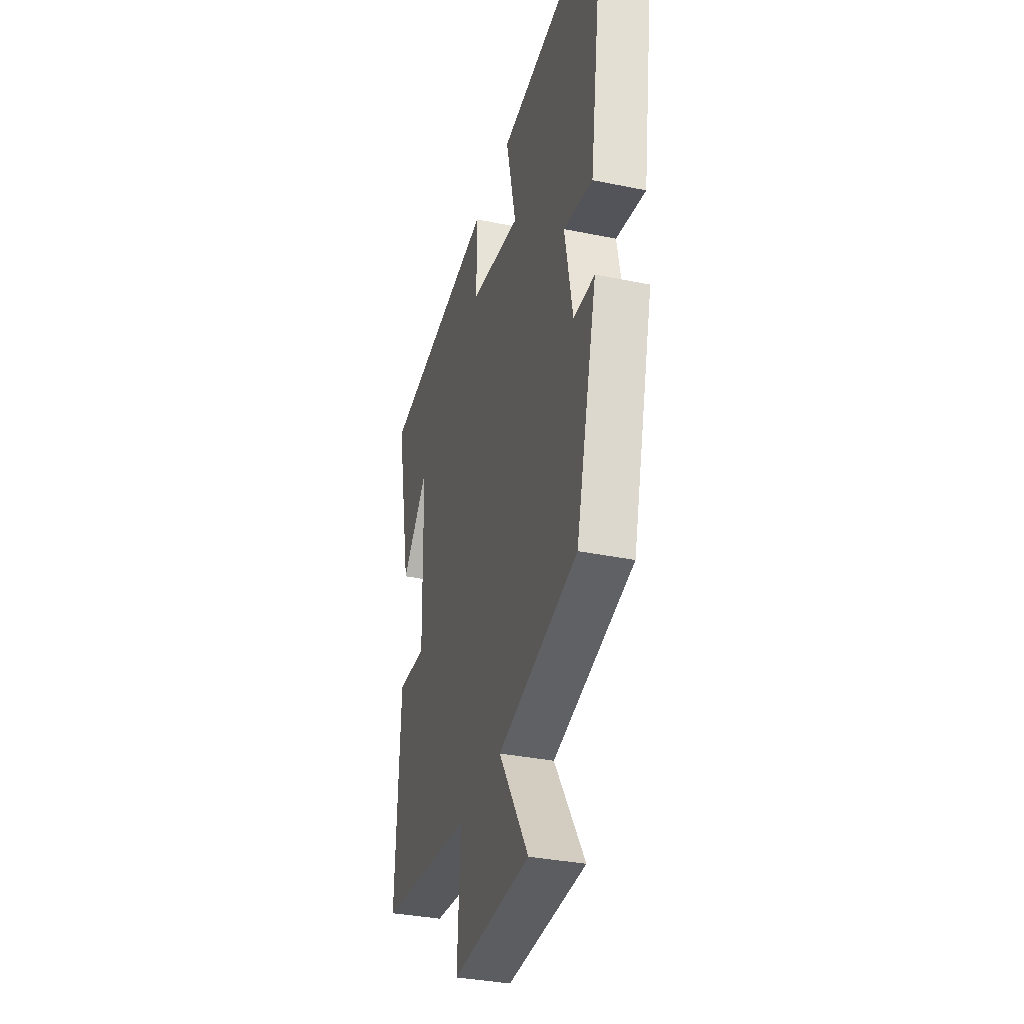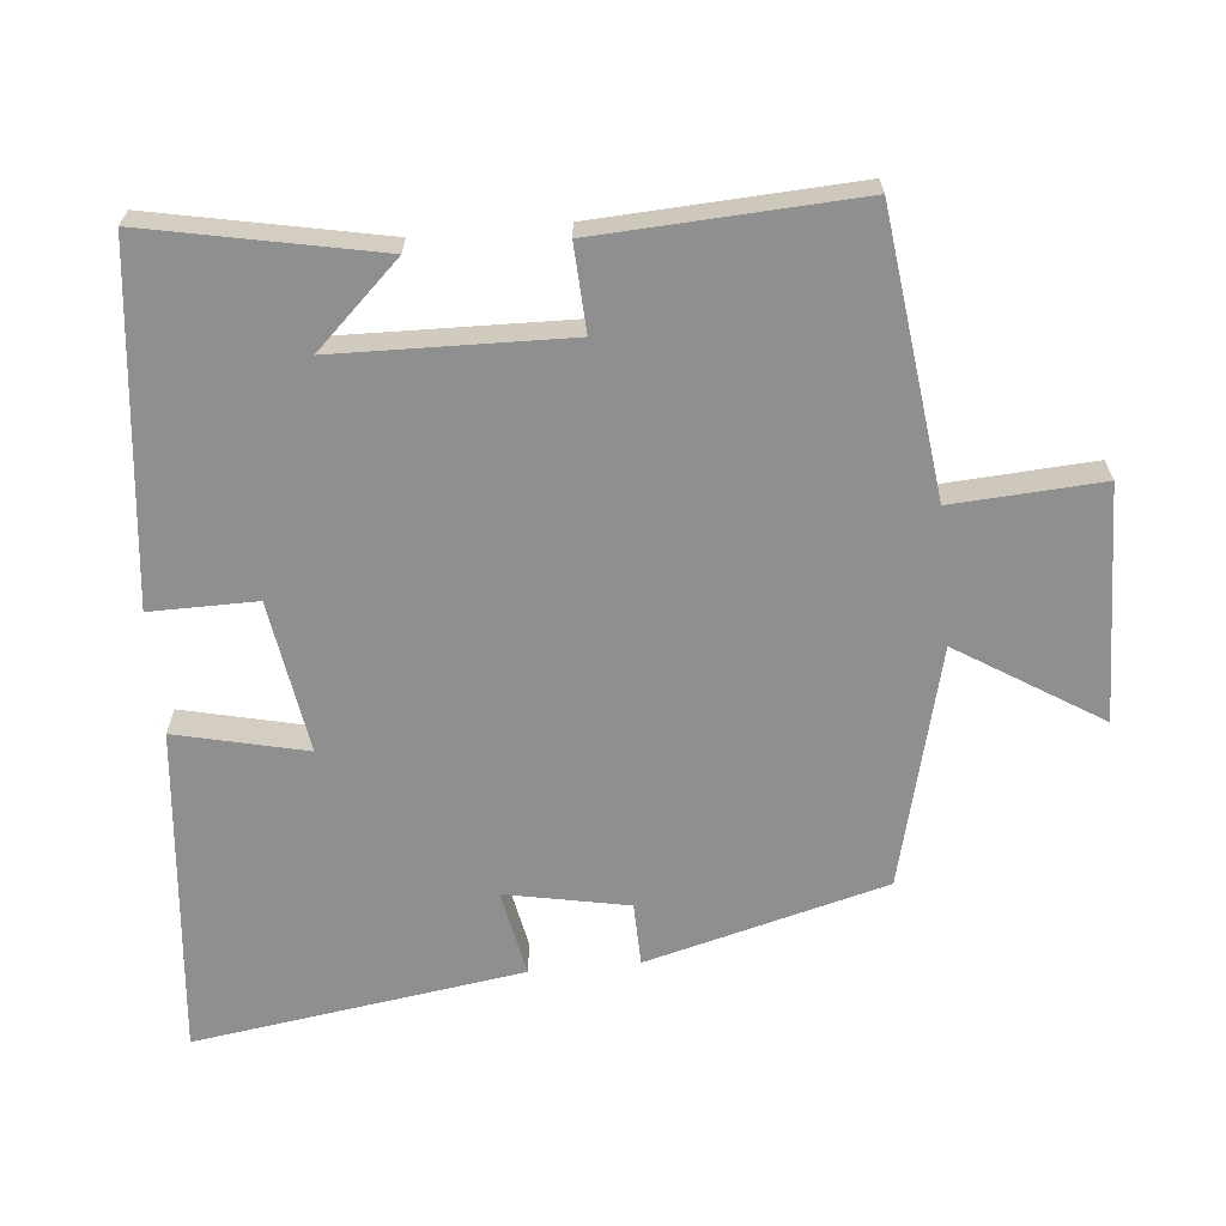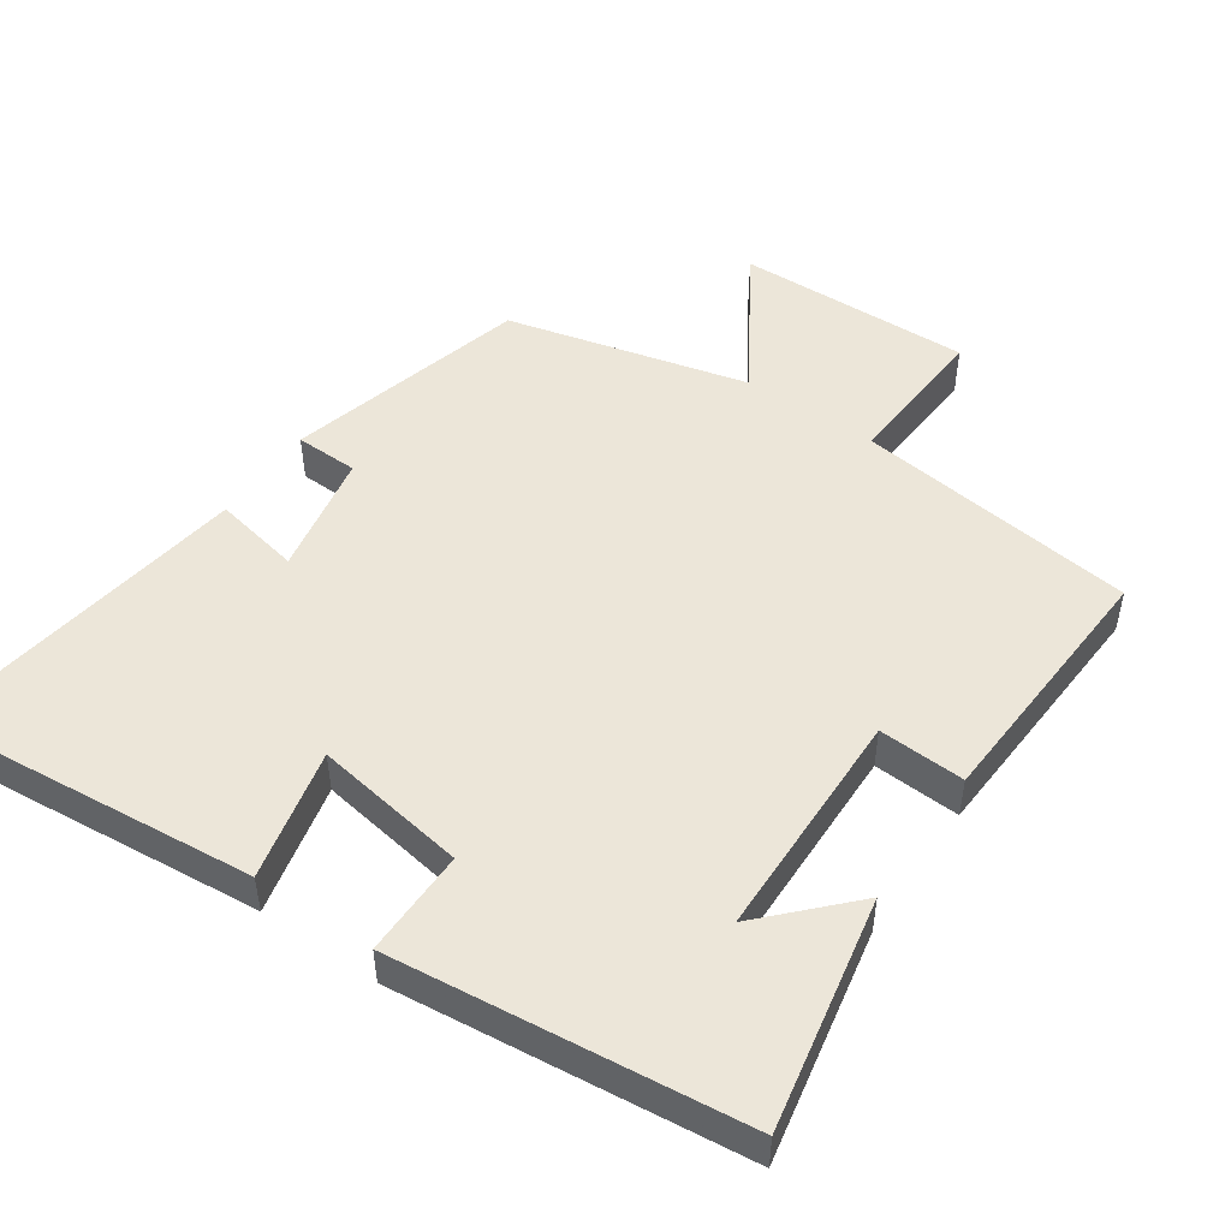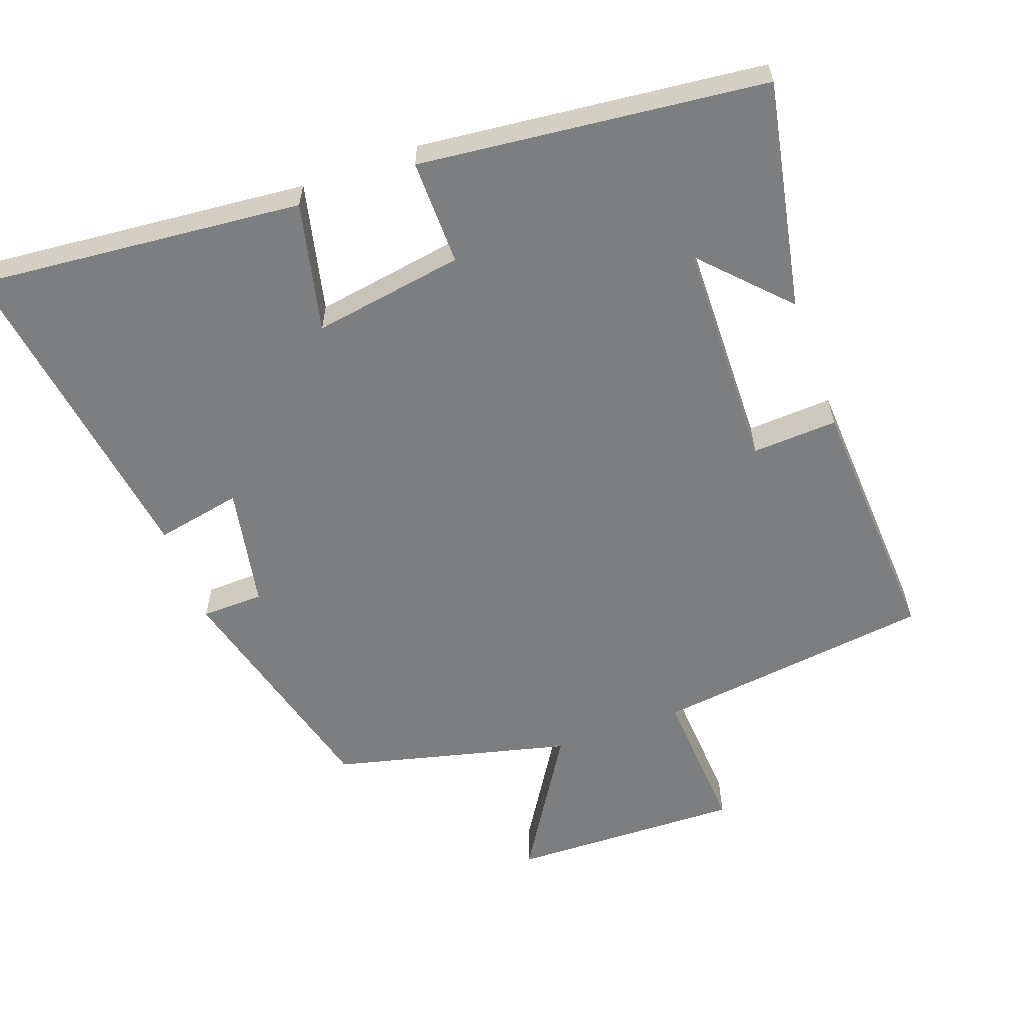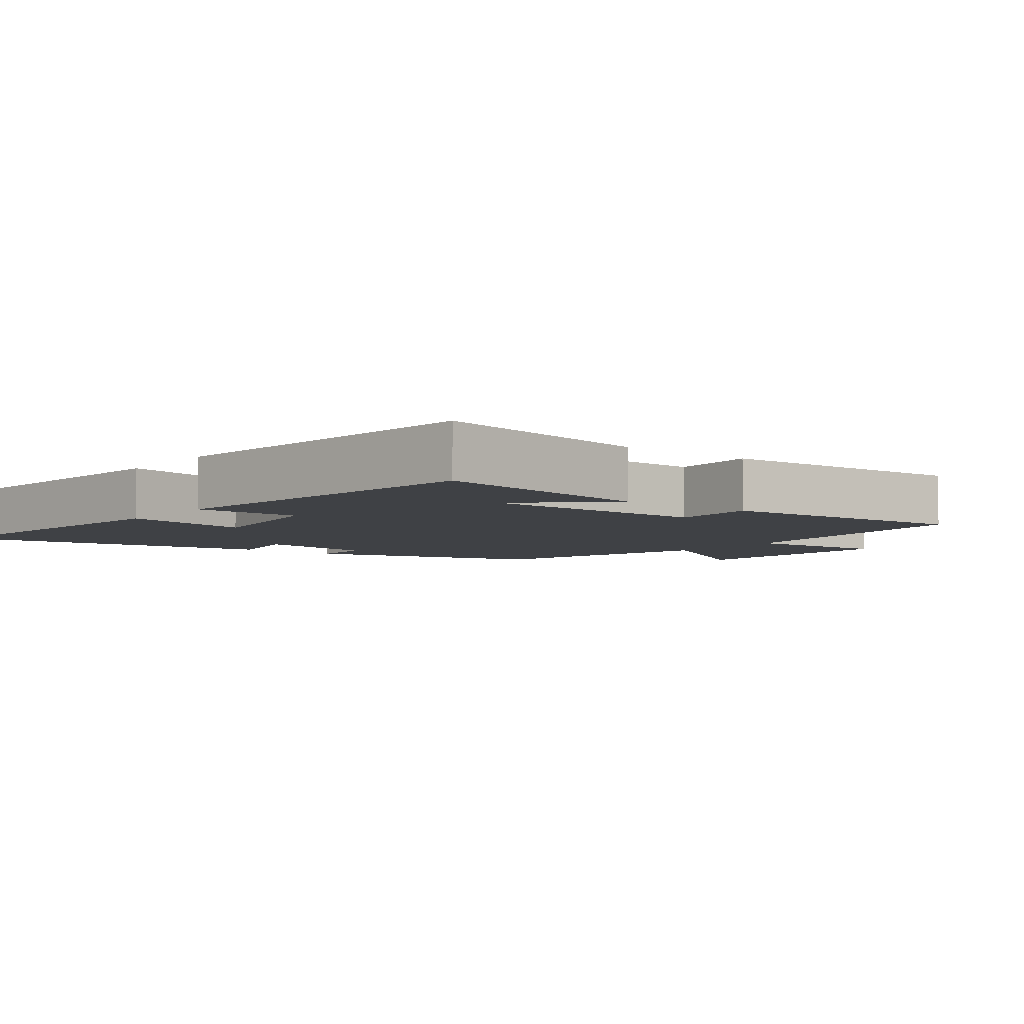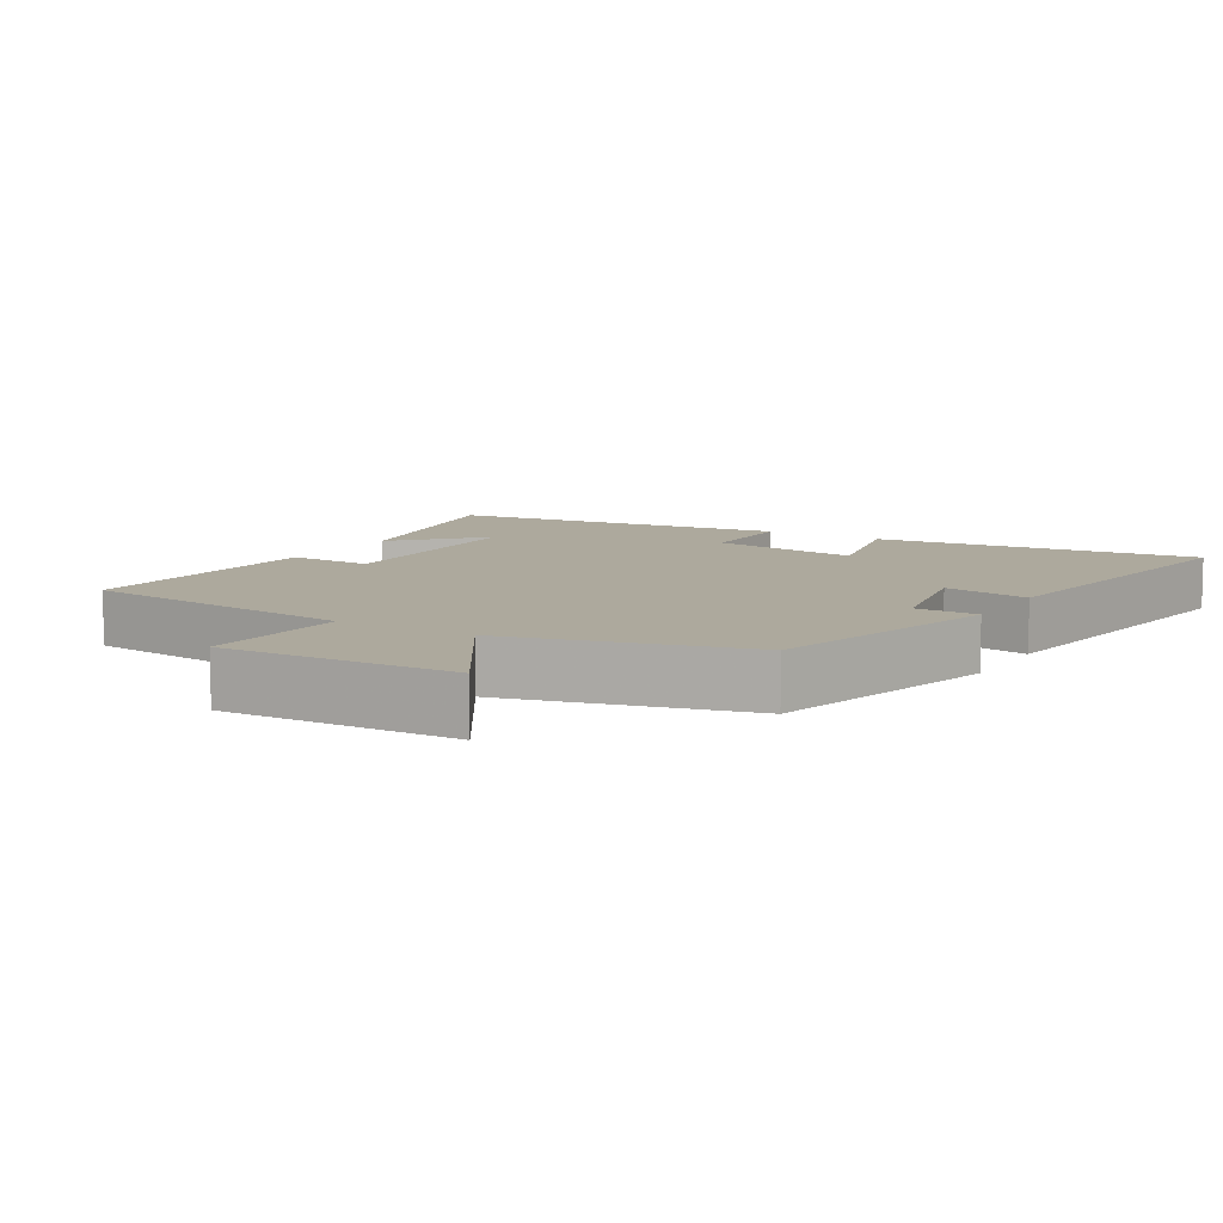
<metadata>
{"format":"obj","ext":"obj","renderer":"f3d","projection":"perspective","resolution":1024,"background":"white","views":[{"elev":-34.5,"azim":-105.5,"up":"+Z"},{"elev":-65.4,"azim":95.4,"up":"+Y"},{"elev":49.5,"azim":34.6,"up":"+Y"},{"elev":-59.3,"azim":20.1,"up":"+Y"},{"elev":-5.3,"azim":52.1,"up":"+Y"},{"elev":8.9,"azim":-149.4,"up":"+Y"}]}
</metadata>
<code>
v -0.41 0.07 -0.415
v -0.5 0.07 -0.074
v -0.411 0.07 -0.072
v -0.377 0.07 0.102
v -0.5 0.07 0.078
v -0.568 0.07 0.545
v -0.101 0.07 0.5
v -0.144 0.07 0.315
v 0.072 0.07 0.349
v 0.071 0.07 0.5
v 0.565 0.07 0.445
v 0.5 0.07 0.119
v 0.386 0.07 0.239
v 0.378 0.07 -0.089
v 0.5 0.07 -0.083
v 0.519 0.07 -0.451
v 0.121 0.07 -0.5
v 0.134 0.07 -0.712
v -0.198 0.07 -0.702
v -0.071 0.07 -0.5
v -0.41 0 -0.415
v -0.5 0 -0.074
v -0.411 0 -0.072
v -0.377 0 0.102
v -0.5 0 0.078
v -0.568 0 0.545
v -0.101 0 0.5
v -0.144 0 0.315
v 0.072 0 0.349
v 0.071 0 0.5
v 0.565 0 0.445
v 0.5 0 0.119
v 0.386 0 0.239
v 0.378 0 -0.089
v 0.5 0 -0.083
v 0.519 0 -0.451
v 0.121 0 -0.5
v 0.134 0 -0.712
v -0.198 0 -0.702
v -0.071 0 -0.5
f 17 18 19 20
f 14 15 16 17
f 13 14 17 20
f 11 12 13
f 9 10 11 13
f 8 9 13 20
f 5 6 7 8
f 4 5 8
f 3 4 8 20
f 1 2 3 20
f 40 39 38 37
f 37 36 35 34
f 40 37 34 33
f 33 32 31
f 33 31 30 29
f 40 33 29 28
f 28 27 26 25
f 28 25 24
f 40 28 24 23
f 40 23 22 21
f 1 21 22 2
f 2 22 23 3
f 3 23 24 4
f 4 24 25 5
f 5 25 26 6
f 6 26 27 7
f 7 27 28 8
f 8 28 29 9
f 9 29 30 10
f 10 30 31 11
f 11 31 32 12
f 12 32 33 13
f 13 33 34 14
f 14 34 35 15
f 15 35 36 16
f 16 36 37 17
f 17 37 38 18
f 18 38 39 19
f 19 39 40 20
f 20 40 21 1

</code>
